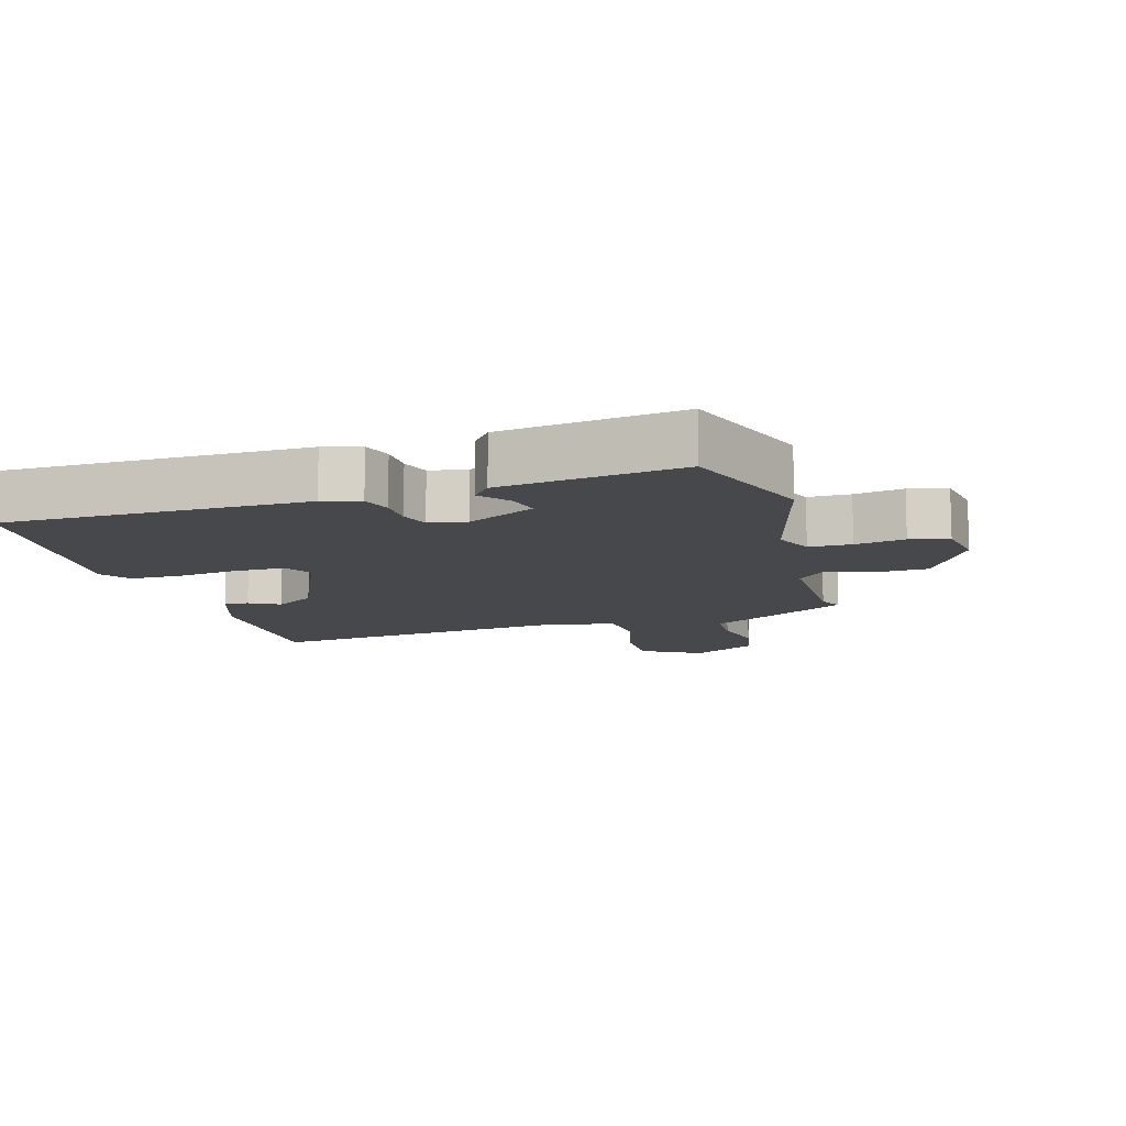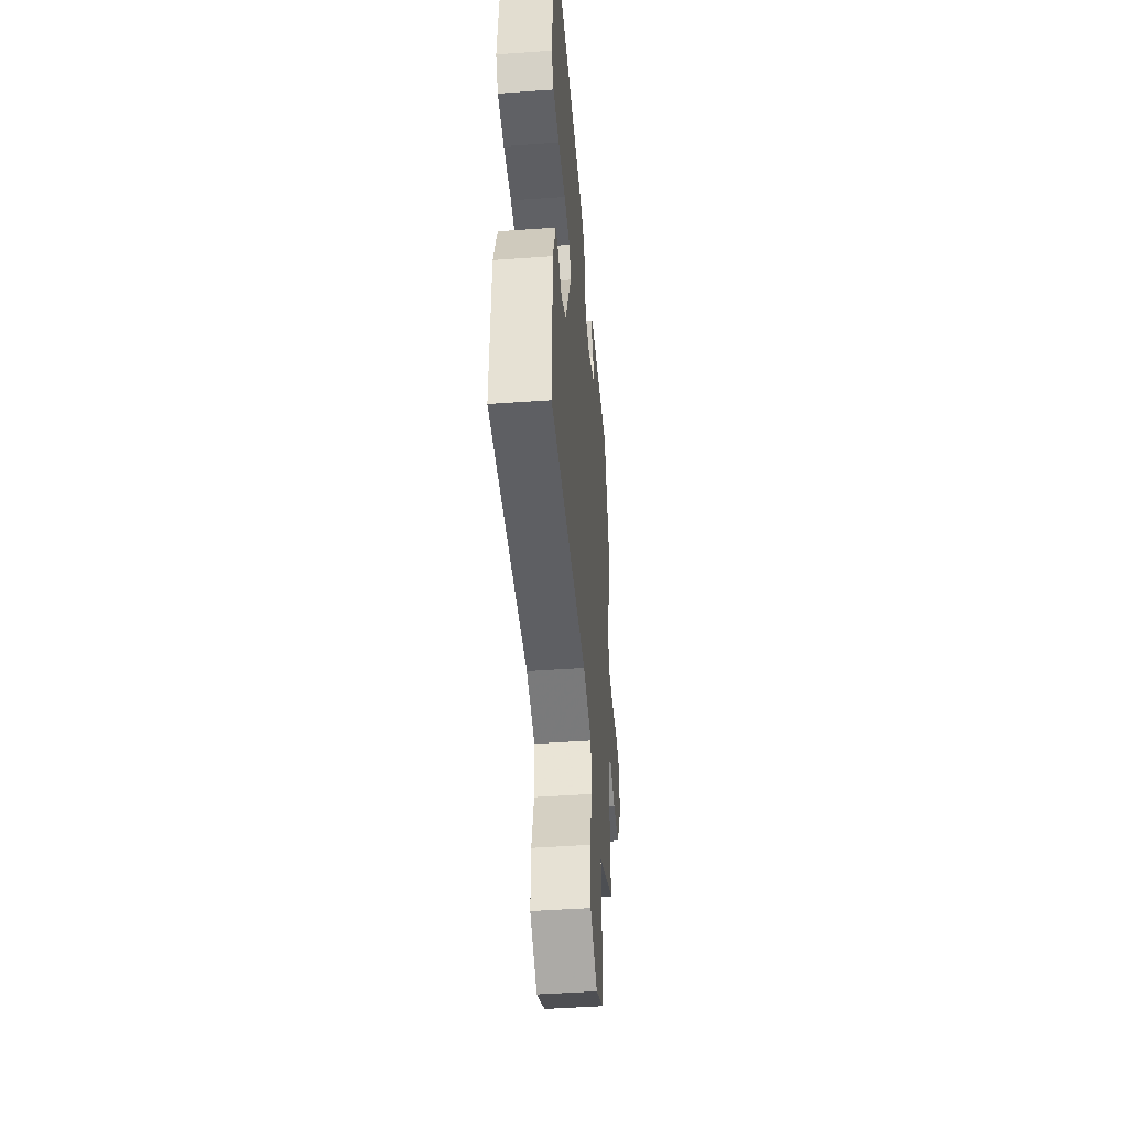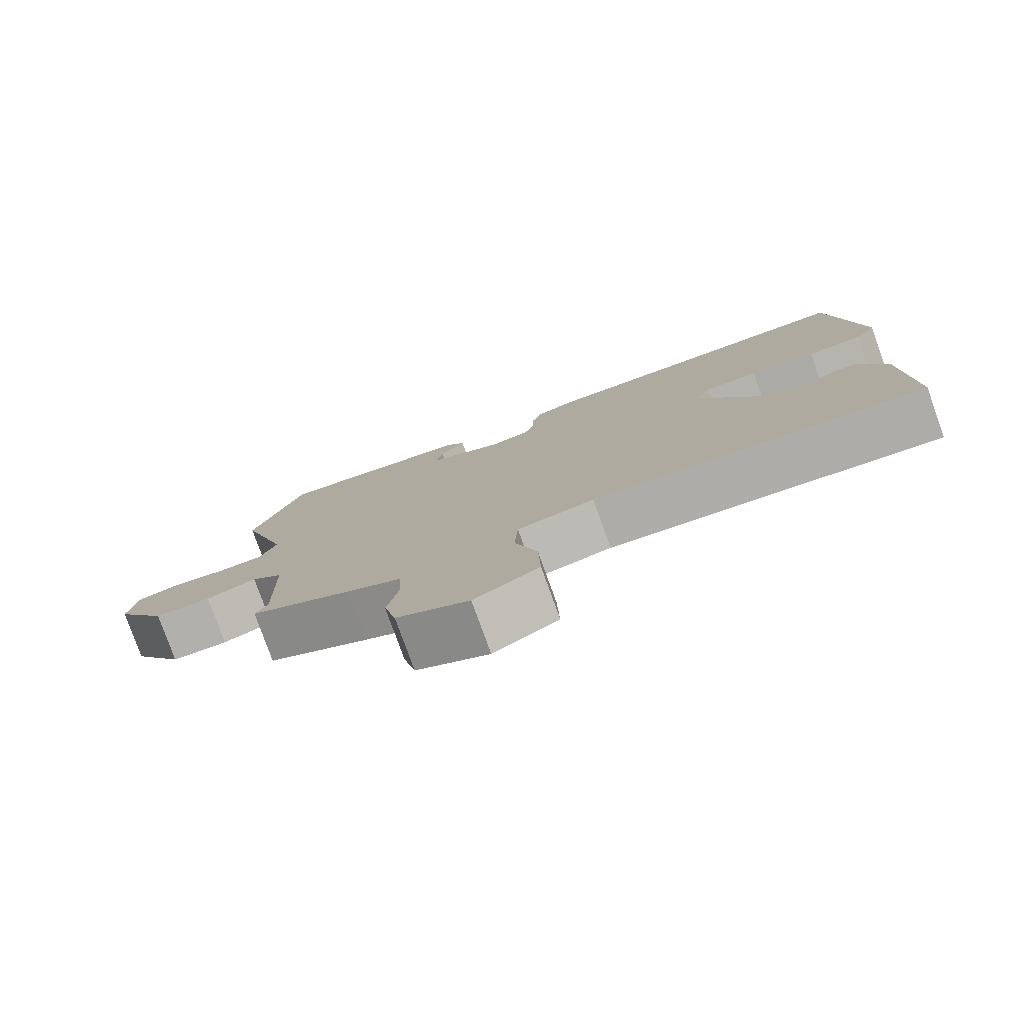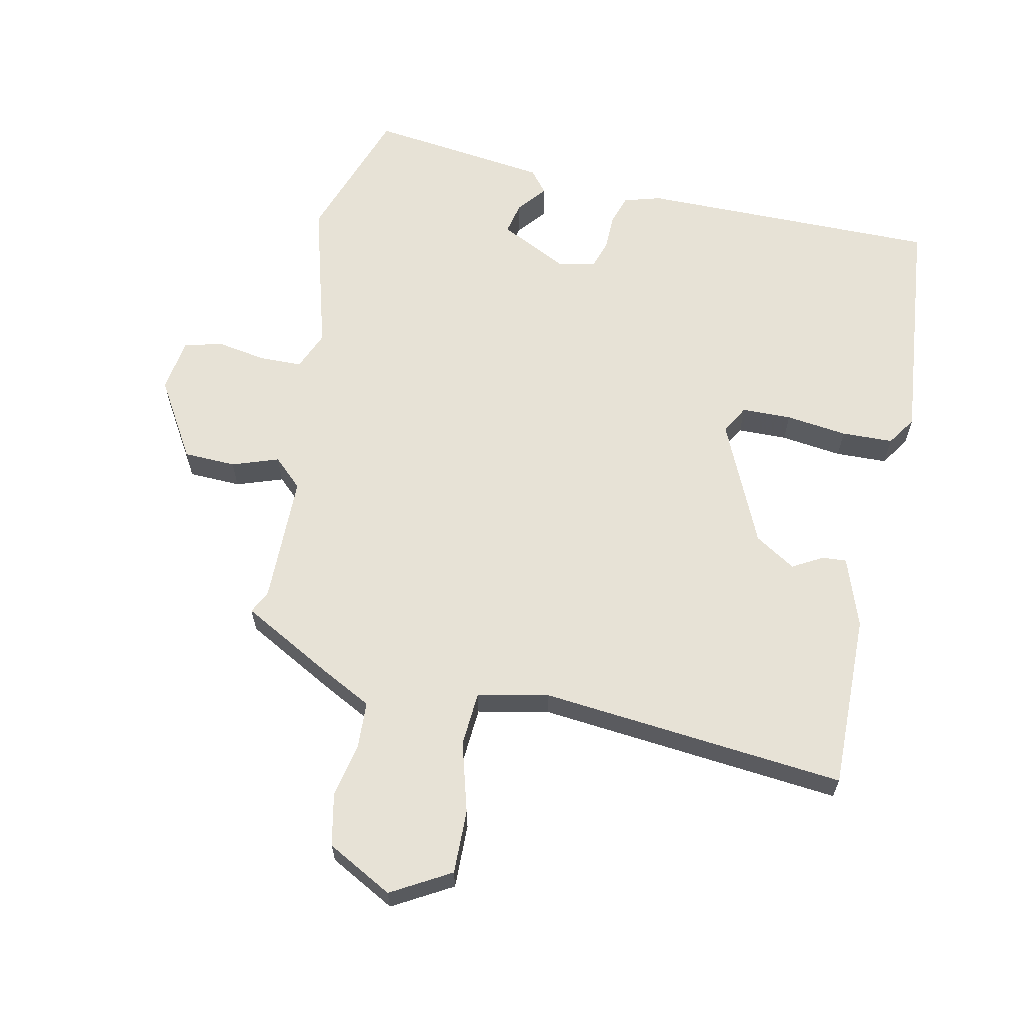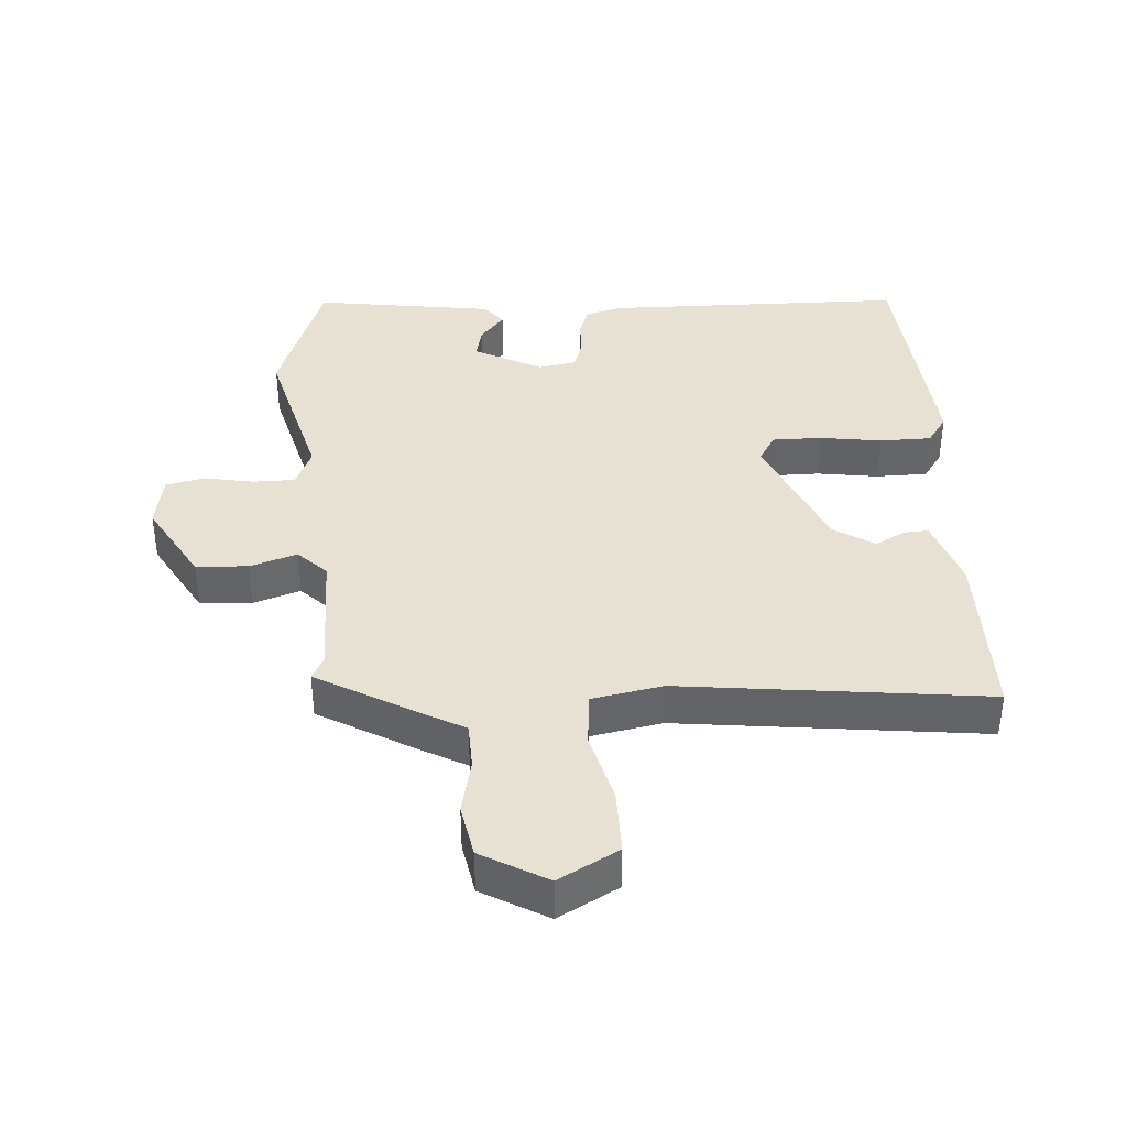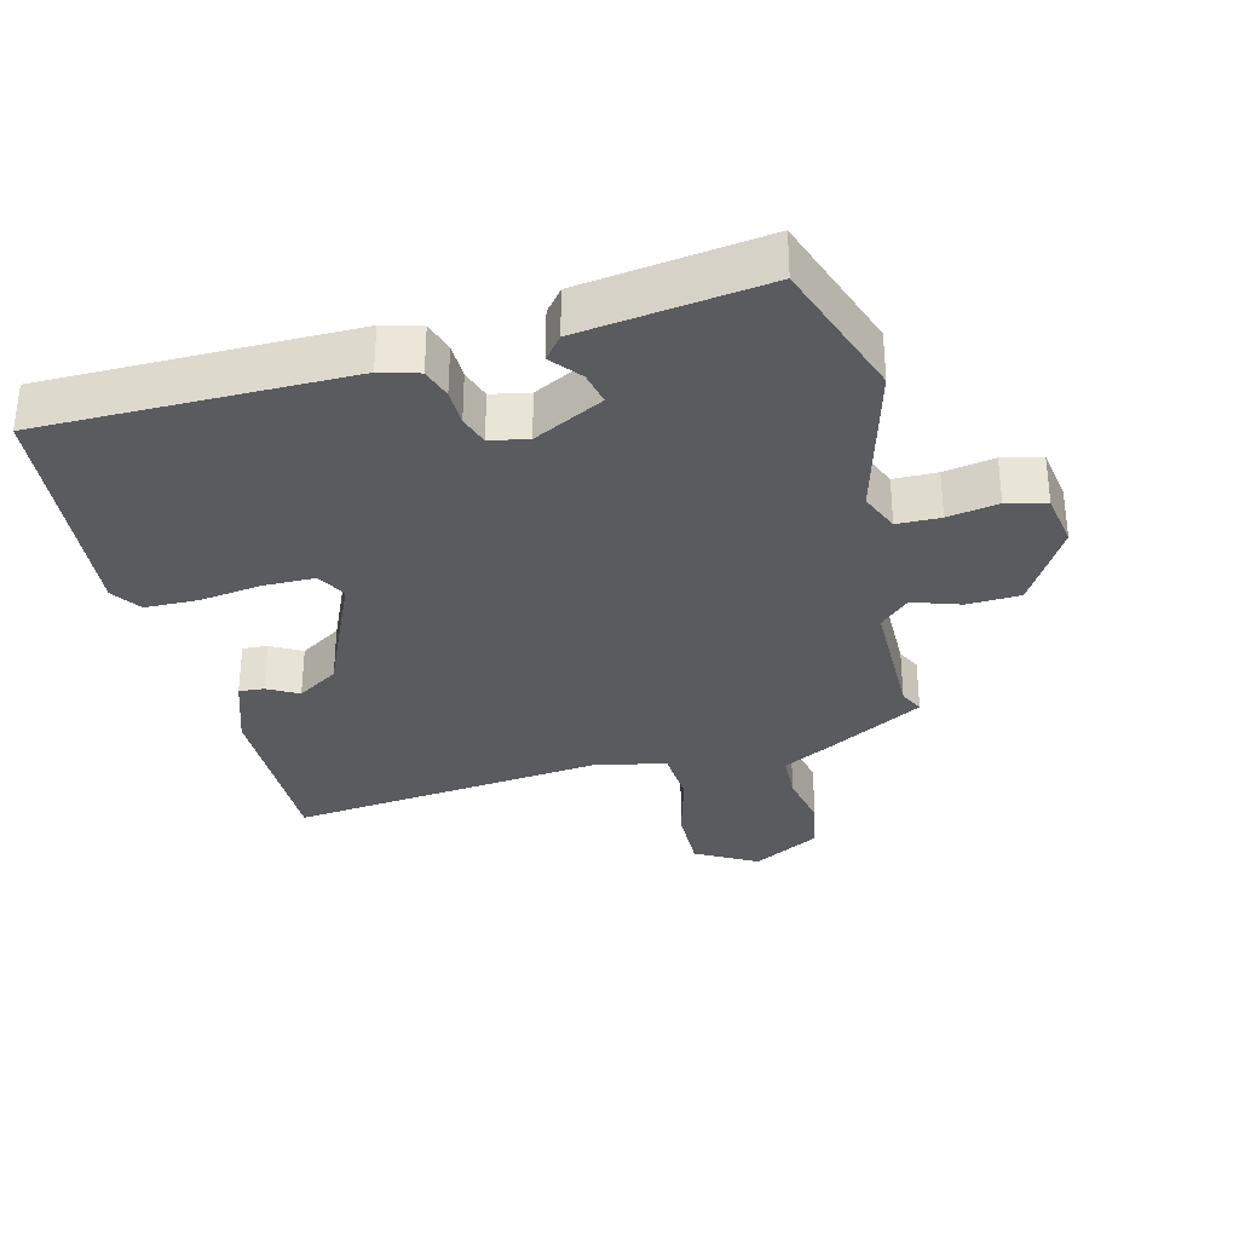
<metadata>
{"format":"obj","ext":"obj","renderer":"f3d","projection":"perspective","resolution":1024,"background":"white","views":[{"elev":-11.2,"azim":17.4,"up":"+Y"},{"elev":-46.1,"azim":-85.3,"up":"+Z"},{"elev":-79.4,"azim":-160.2,"up":"+Z"},{"elev":63.0,"azim":-167.5,"up":"+Y"},{"elev":38.9,"azim":177.7,"up":"+Y"},{"elev":-32.6,"azim":15.2,"up":"+Y"}]}
</metadata>
<code>
v 0.495 0.07 0.516
v 0.565 0.07 0.307
v 0.497 0.07 0.074
v 0.521 0.07 0.015
v 0.585 0.07 0.013
v 0.66 0.07 0.025
v 0.718 0.07 0.01
v 0.73 0.07 -0.072
v 0.657 0.07 -0.191
v 0.578 0.07 -0.193
v 0.508 0.07 -0.168
v 0.464 0.07 -0.209
v 0.46 0.07 -0.405
v 0.477 0.07 -0.44
v 0.335 0.07 -0.516
v 0.26 0.07 -0.554
v 0.256 0.07 -0.624
v 0.272 0.07 -0.708
v 0.255 0.07 -0.787
v 0.155 0.07 -0.84
v 0.066 0.07 -0.788
v 0.069 0.07 -0.691
v 0.1 0.07 -0.585
v 0.095 0.07 -0.502
v -0.012 0.07 -0.479
v -0.474 0.07 -0.52
v -0.467 0.07 -0.254
v -0.429 0.07 -0.149
v -0.392 0.07 -0.152
v -0.347 0.07 -0.178
v -0.285 0.07 -0.14
v -0.199 0.07 0.047
v -0.223 0.07 0.09
v -0.298 0.07 0.092
v -0.391 0.07 0.081
v -0.469 0.07 0.084
v -0.498 0.07 0.128
v -0.459 0.07 0.484
v -0.005 0.07 0.478
v 0.051 0.07 0.461
v 0.065 0.07 0.416
v 0.065 0.07 0.362
v 0.079 0.07 0.318
v 0.135 0.07 0.306
v 0.239 0.07 0.357
v 0.229 0.07 0.406
v 0.194 0.07 0.45
v 0.222 0.07 0.484
v 0.401 0.07 0.505
v 0.495 0 0.516
v 0.565 0 0.307
v 0.497 0 0.074
v 0.521 0 0.015
v 0.585 0 0.013
v 0.66 0 0.025
v 0.718 0 0.01
v 0.73 0 -0.072
v 0.657 0 -0.191
v 0.578 0 -0.193
v 0.508 0 -0.168
v 0.464 0 -0.209
v 0.46 0 -0.405
v 0.477 0 -0.44
v 0.335 0 -0.516
v 0.26 0 -0.554
v 0.256 0 -0.624
v 0.272 0 -0.708
v 0.255 0 -0.787
v 0.155 0 -0.84
v 0.066 0 -0.788
v 0.069 0 -0.691
v 0.1 0 -0.585
v 0.095 0 -0.502
v -0.012 0 -0.479
v -0.474 0 -0.52
v -0.467 0 -0.254
v -0.429 0 -0.149
v -0.392 0 -0.152
v -0.347 0 -0.178
v -0.285 0 -0.14
v -0.199 0 0.047
v -0.223 0 0.09
v -0.298 0 0.092
v -0.391 0 0.081
v -0.469 0 0.084
v -0.498 0 0.128
v -0.459 0 0.484
v -0.005 0 0.478
v 0.051 0 0.461
v 0.065 0 0.416
v 0.065 0 0.362
v 0.079 0 0.318
v 0.135 0 0.306
v 0.239 0 0.357
v 0.229 0 0.406
v 0.194 0 0.45
v 0.222 0 0.484
v 0.401 0 0.505
f 46 47 48 49
f 45 46 49 1
f 39 40 41 42
f 39 42 43
f 38 39 43
f 37 38 43
f 34 35 36 37
f 33 34 37 43
f 32 33 43 44
f 27 28 29 30
f 25 26 27 30
f 24 25 30 31
f 20 21 22 23
f 20 23 24
f 17 18 19 20
f 16 17 20 24
f 13 14 15 16
f 12 13 16 24
f 11 12 24 31
f 9 10 11
f 8 9 11
f 5 6 7 8
f 4 5 8 11
f 3 4 11 31
f 45 1 2 3
f 32 44 45
f 3 31 32 45
f 98 97 96 95
f 50 98 95 94
f 91 90 89 88
f 92 91 88
f 92 88 87
f 92 87 86
f 86 85 84 83
f 92 86 83 82
f 93 92 82 81
f 79 78 77 76
f 79 76 75 74
f 80 79 74 73
f 72 71 70 69
f 73 72 69
f 69 68 67 66
f 73 69 66 65
f 65 64 63 62
f 73 65 62 61
f 80 73 61 60
f 60 59 58
f 60 58 57
f 57 56 55 54
f 60 57 54 53
f 80 60 53 52
f 52 51 50 94
f 94 93 81
f 94 81 80 52
f 1 50 51 2
f 2 51 52 3
f 3 52 53 4
f 4 53 54 5
f 5 54 55 6
f 6 55 56 7
f 7 56 57 8
f 8 57 58 9
f 9 58 59 10
f 10 59 60 11
f 11 60 61 12
f 12 61 62 13
f 13 62 63 14
f 14 63 64 15
f 15 64 65 16
f 16 65 66 17
f 17 66 67 18
f 18 67 68 19
f 19 68 69 20
f 20 69 70 21
f 21 70 71 22
f 22 71 72 23
f 23 72 73 24
f 24 73 74 25
f 25 74 75 26
f 26 75 76 27
f 27 76 77 28
f 28 77 78 29
f 29 78 79 30
f 30 79 80 31
f 31 80 81 32
f 32 81 82 33
f 33 82 83 34
f 34 83 84 35
f 35 84 85 36
f 36 85 86 37
f 37 86 87 38
f 38 87 88 39
f 39 88 89 40
f 40 89 90 41
f 41 90 91 42
f 42 91 92 43
f 43 92 93 44
f 44 93 94 45
f 45 94 95 46
f 46 95 96 47
f 47 96 97 48
f 48 97 98 49
f 49 98 50 1

</code>
